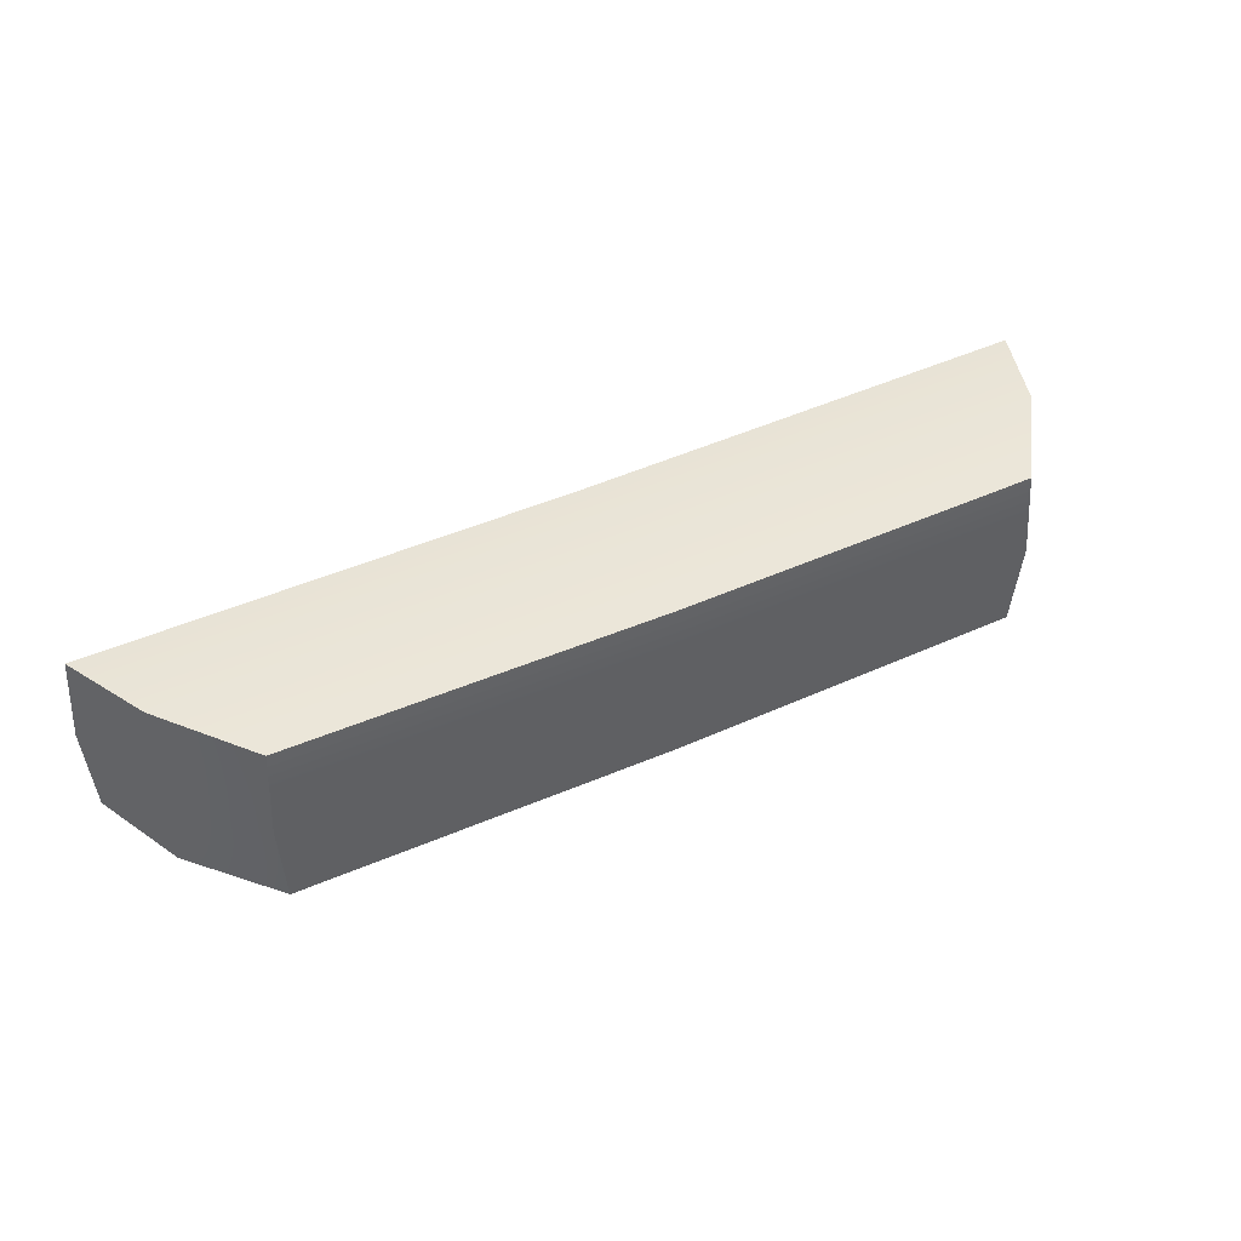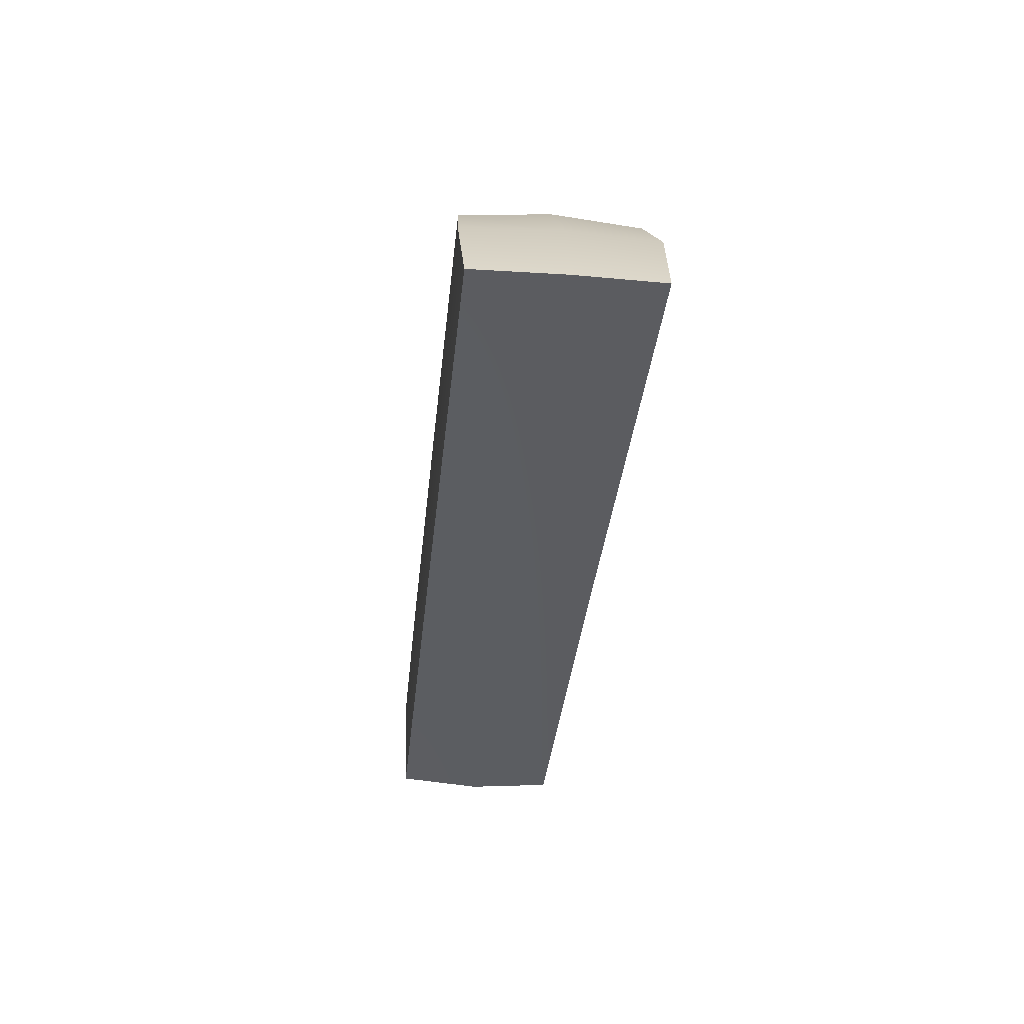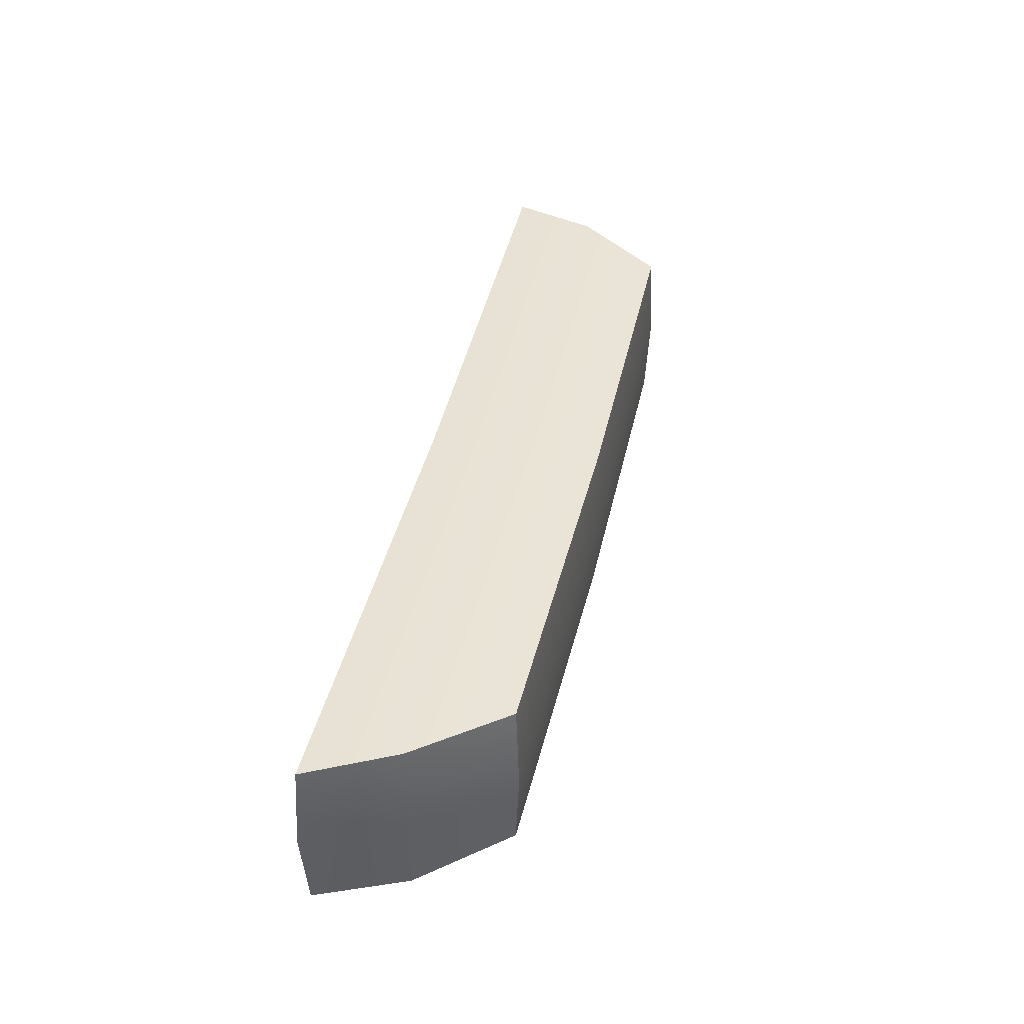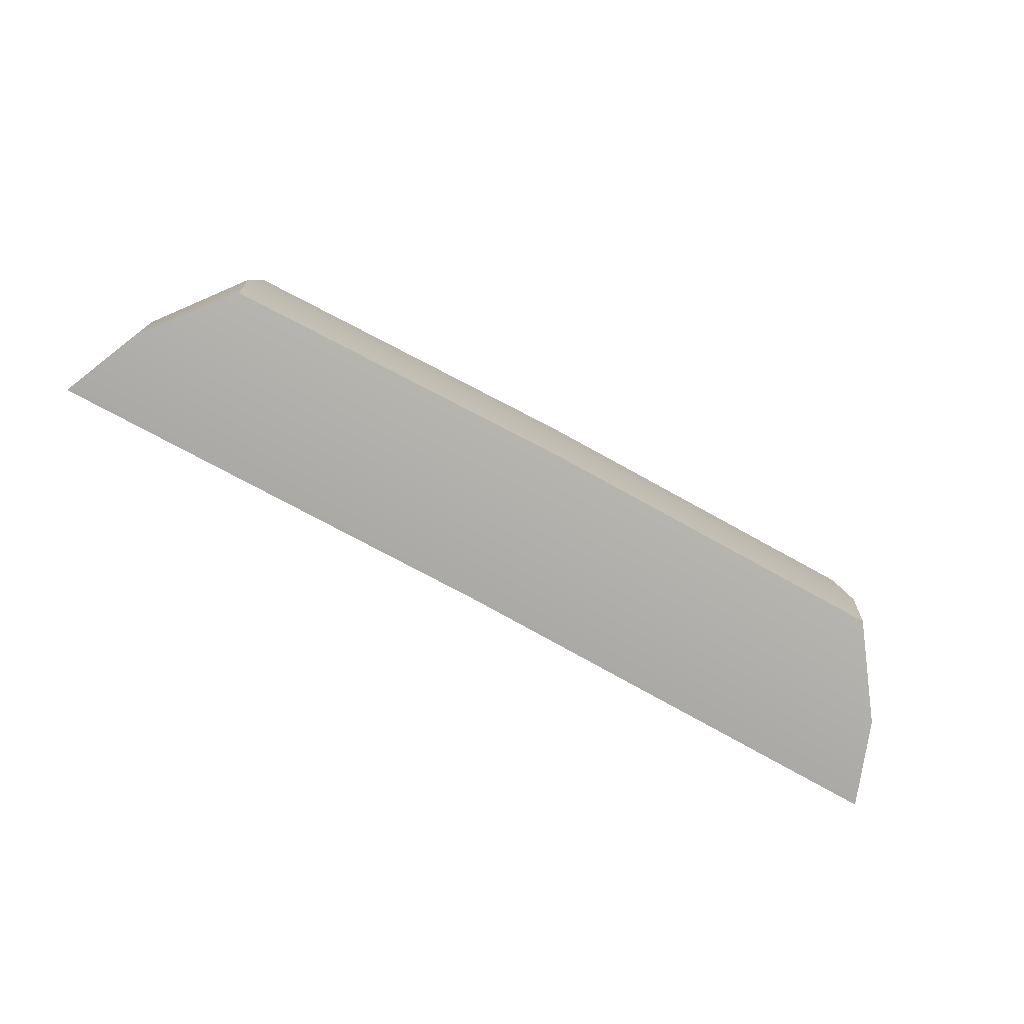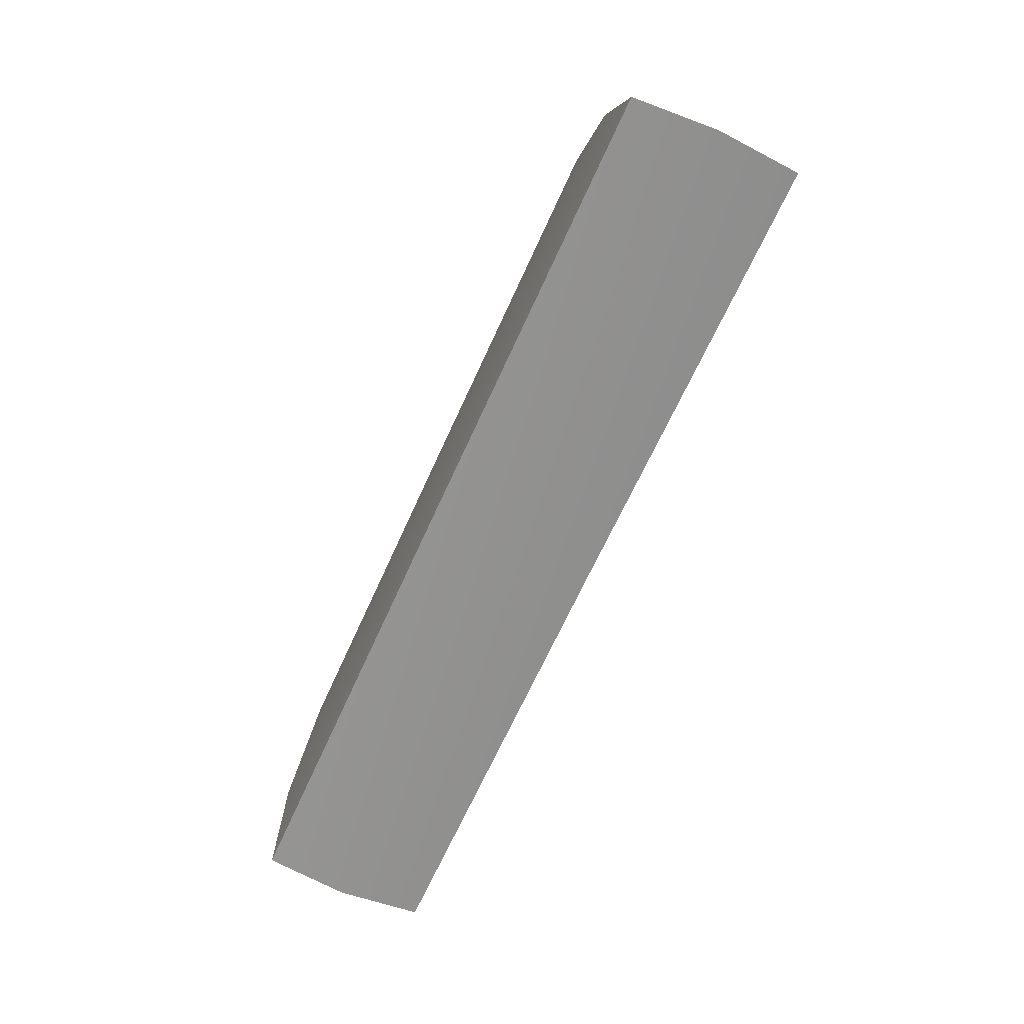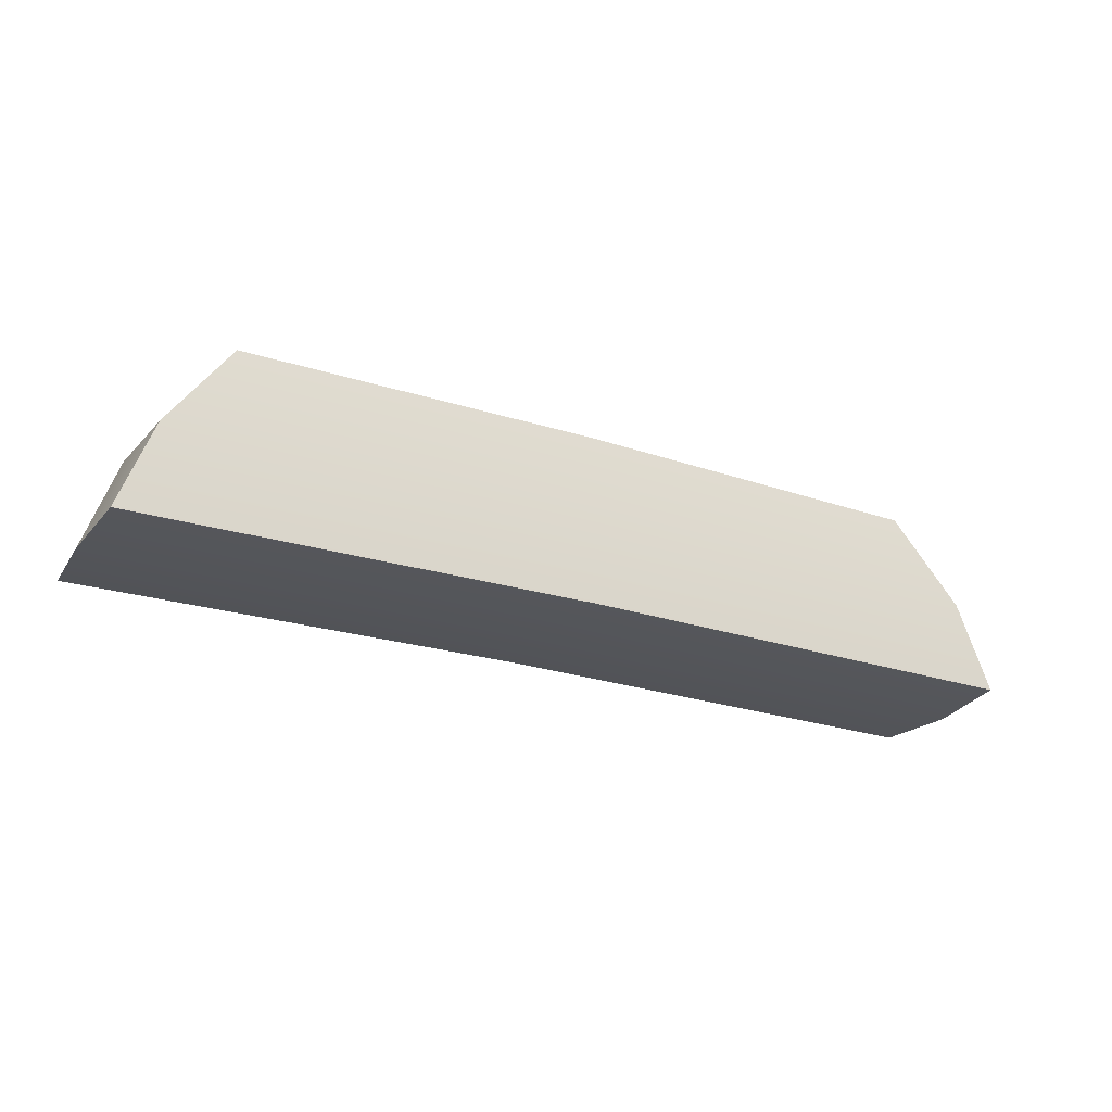
<metadata>
{"format":"obj","ext":"obj","renderer":"f3d","projection":"perspective","resolution":1024,"background":"white","views":[{"elev":44.6,"azim":152.0,"up":"+Z"},{"elev":-35.7,"azim":84.2,"up":"+Y"},{"elev":41.9,"azim":102.2,"up":"+Z"},{"elev":-78.1,"azim":151.2,"up":"+Z"},{"elev":-66.1,"azim":65.9,"up":"+Y"},{"elev":-24.2,"azim":-27.7,"up":"+Y"}]}
</metadata>
<code>
g default
v -1.21 -0.2987 -0.2893
v -1.1 -0.008473 -0.3029
v -0.8892 0.2848 -0.2894
v -0.9088 0.2974 -0.002975
v -0.8891 0.2848 0.2834
v -1.1 -0.008467 0.2971
v -1.21 -0.2987 0.2835
v -1.229 -0.3125 -0.002875
v -1.119 -0.009046 -0.002907
v 1.849 -0.3093 0.2828
v 1.722 -0.02615 0.2964
v 1.493 0.2539 0.2829
v 1.512 0.2677 -0.003531
v 1.493 0.2539 -0.2899
v 1.721 -0.02616 -0.3036
v 1.849 -0.3093 -0.29
v 1.868 -0.3219 -0.003629
v 1.741 -0.02558 -0.003596
v 0.3056 -0.002276 0.2968
v 0.297 0.2844 0.2832
v 0.2965 0.2976 -0.003223
v 0.2969 0.2844 -0.2896
v 0.3054 -0.002282 -0.3032
v 0.314 -0.2889 -0.2896
v 0.3145 -0.3021 -0.003222
v 0.3142 -0.2889 0.2832
g FoodMediumLLowerArm
f 7 6 9 8
f 8 9 2 1
f 6 5 4 9
f 9 4 3 2
f 10 11 19 26
f 11 12 20 19
f 12 13 21 20
f 13 14 22 21
f 14 15 23 22
f 15 16 24 23
f 16 17 25 24
f 17 10 26 25
f 16 15 18 17
f 17 18 11 10
f 15 14 13 18
f 18 13 12 11
f 19 20 5 6
f 21 4 5 20
f 22 3 4 21
f 23 2 3 22
f 24 1 2 23
f 25 8 1 24
f 26 7 8 25
f 19 6 7 26

</code>
